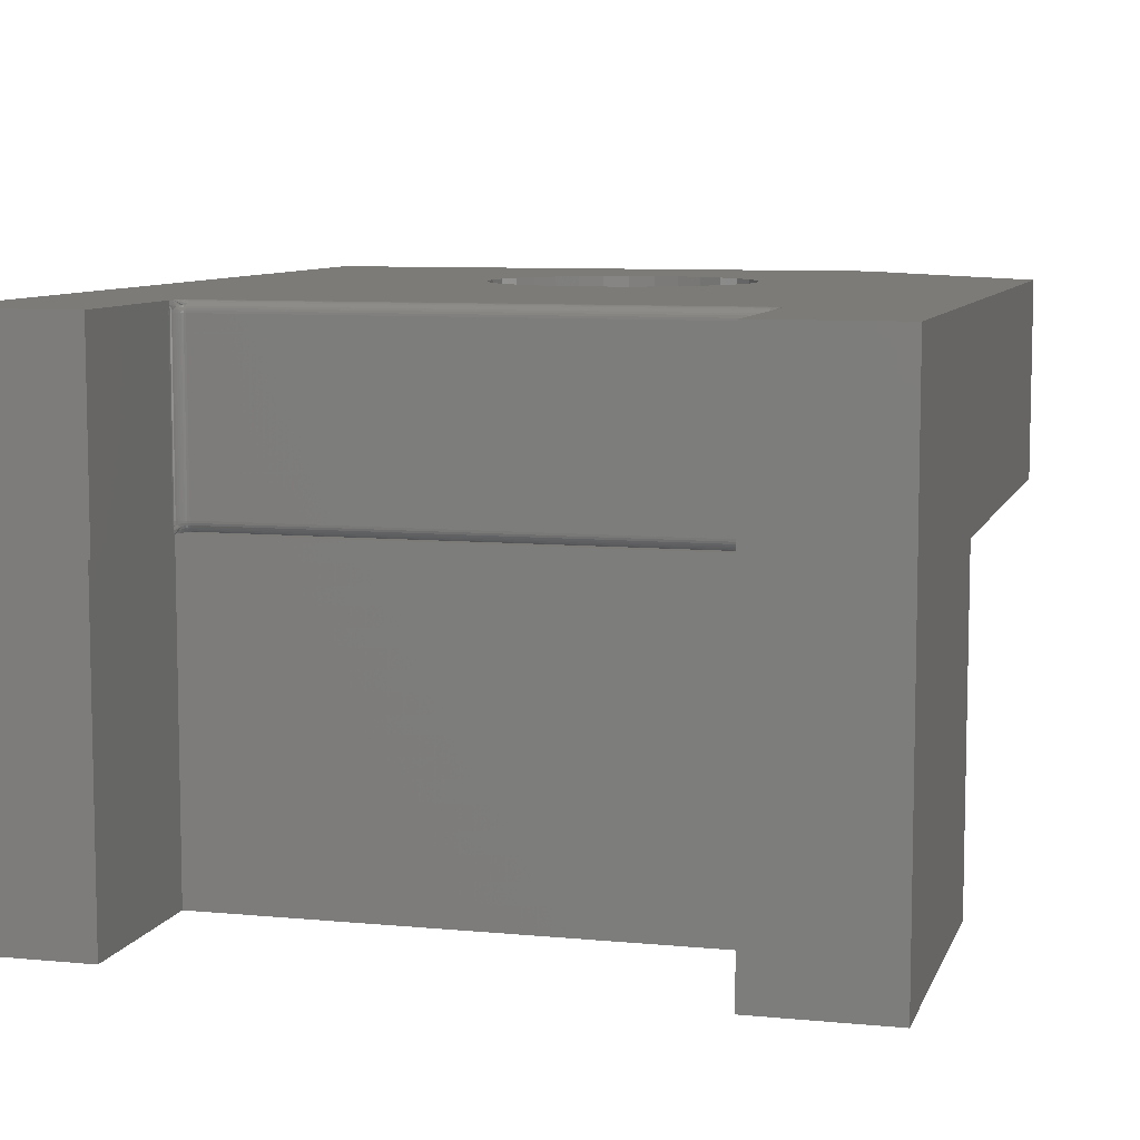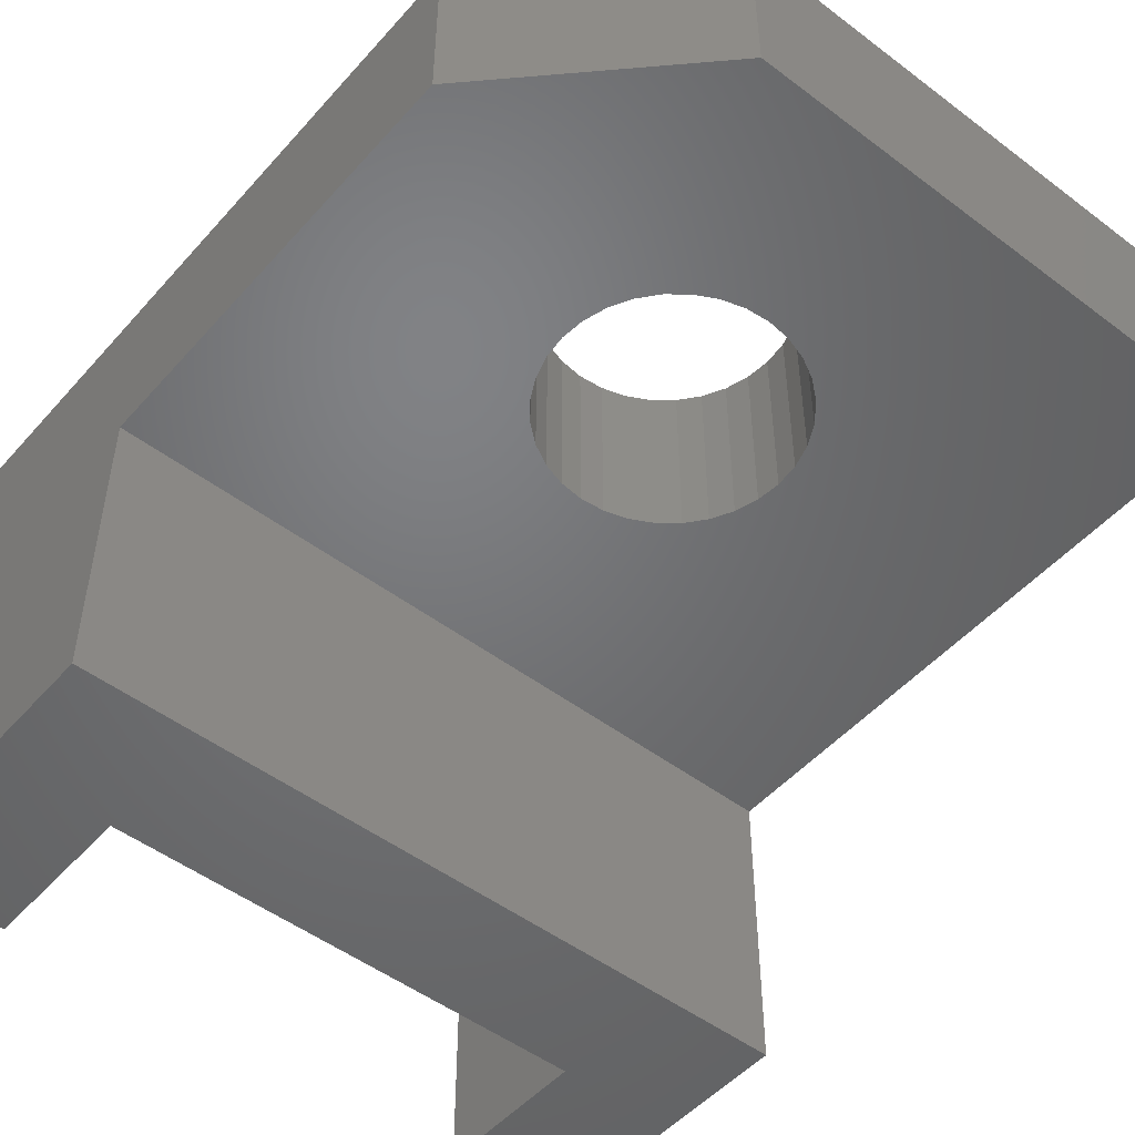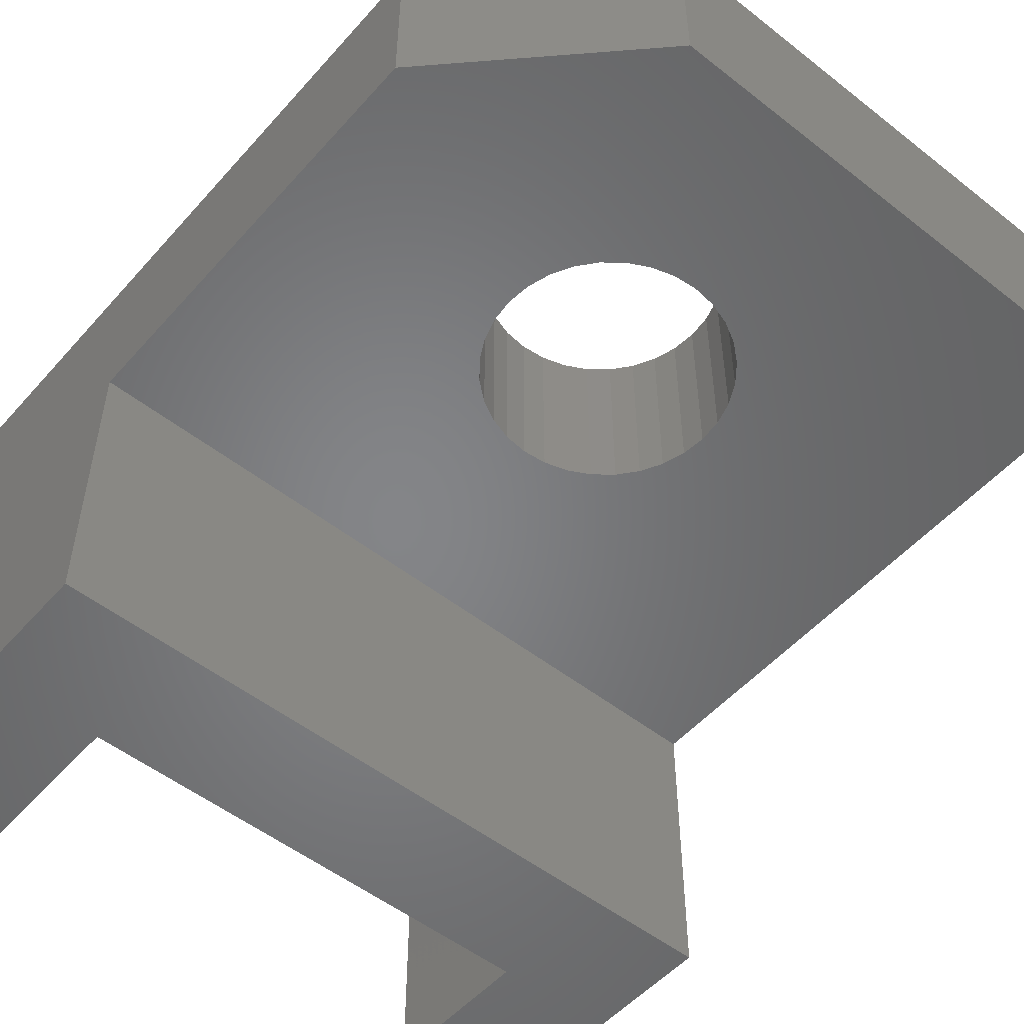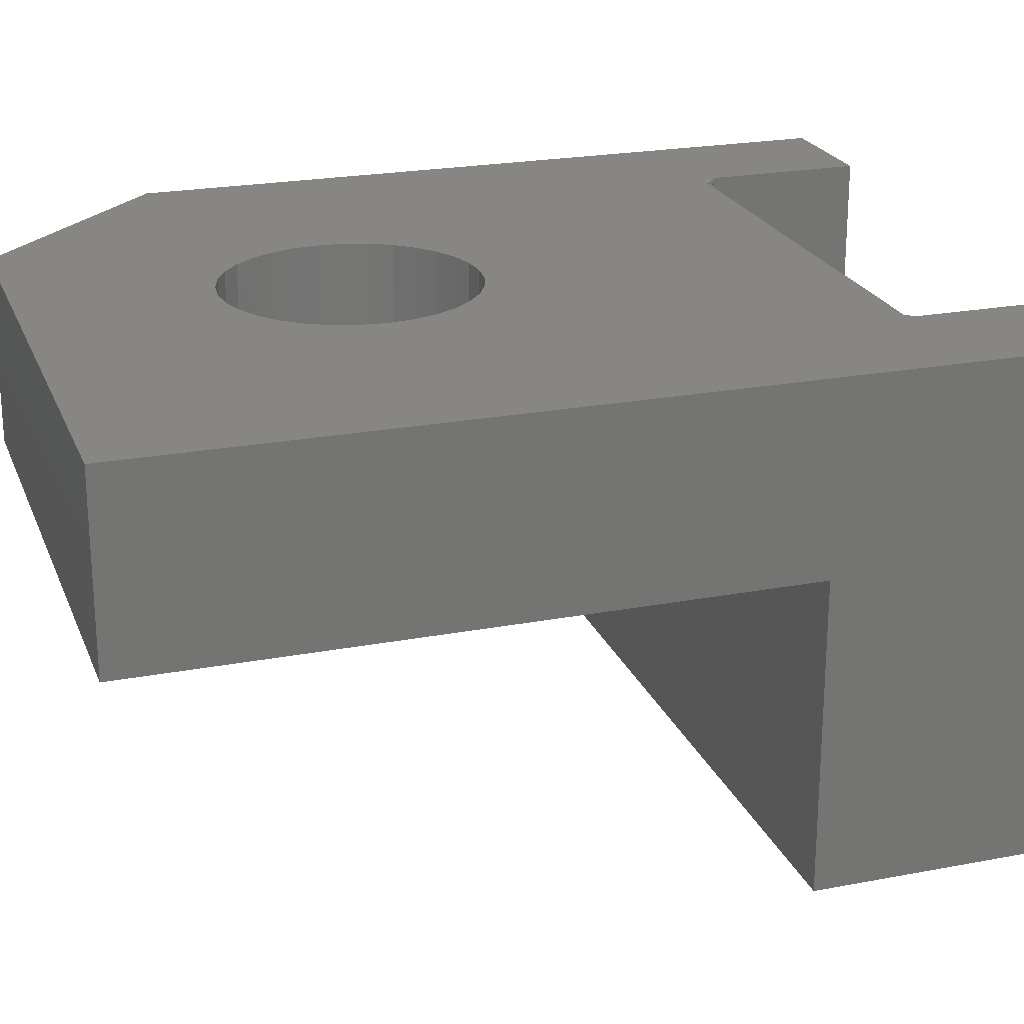
<metadata>
{"format":"stl","ext":"stl","renderer":"f3d","projection":"perspective","resolution":1024,"background":"white","views":[{"elev":8.1,"azim":-165.0,"up":"+Y"},{"elev":-50.0,"azim":-39.7,"up":"+Y"},{"elev":-52.3,"azim":-40.2,"up":"+Y"},{"elev":22.7,"azim":71.9,"up":"+Y"}]}
</metadata>
<code>
# stl→obj: 267 verts, 534 faces
v -0.1387 1.861e-16 0.4551
v -0.1756 -0.2812 0.4515
v -0.1756 1.815e-16 0.4515
v -0.2112 -0.2812 0.4407
v -0.2112 1.764e-16 0.4407
v -0.2439 -0.2812 0.4232
v -0.2439 1.708e-16 0.4232
v -0.2726 -0.2812 0.3996
v -0.2726 1.65e-16 0.3996
v -0.2962 -0.2812 0.3709
v -0.2962 1.592e-16 0.3709
v -0.3137 -0.2812 0.3381
v -0.3137 1.536e-16 0.3381
v -0.3245 -0.2812 0.3026
v -0.3245 1.485e-16 0.3026
v -0.3281 -0.2812 0.2656
v -0.3281 1.56e-16 0.2656
v -0.1387 -0.2812 0.4551
v -0.1017 1.898e-16 0.4515
v -0.1017 -0.2812 0.4515
v -0.06614 1.925e-16 0.4407
v -0.06614 -0.2812 0.4407
v -0.03339 1.942e-16 0.4232
v -0.03339 -0.2812 0.4232
v -0.004673 1.948e-16 0.3996
v -0.004673 -0.2812 0.3996
v 0.01889 1.942e-16 0.3709
v 0.01889 -0.2812 0.3709
v 0.0364 1.925e-16 0.3381
v 0.0364 -0.2812 0.3381
v 0.04718 1.898e-16 0.3026
v 0.04718 -0.2812 0.3026
v 0.05082 1.771e-16 0.2656
v 0.05082 -0.2812 0.2656
v -0.1387 1.44e-16 0.07615
v -0.1017 -0.2812 0.07979
v -0.1017 1.485e-16 0.07979
v -0.06614 -0.2812 0.09057
v -0.06614 1.536e-16 0.09057
v -0.03339 -0.2812 0.1081
v -0.03339 1.592e-16 0.1081
v -0.004673 -0.2812 0.1316
v -0.004673 1.65e-16 0.1316
v 0.01889 -0.2812 0.1604
v 0.01889 1.708e-16 0.1604
v 0.0364 -0.2812 0.1931
v 0.0364 1.764e-16 0.1931
v 0.04718 -0.2812 0.2287
v 0.04718 1.815e-16 0.2287
v -0.1387 -0.2812 0.07615
v -0.1756 1.403e-16 0.07979
v -0.1756 -0.2812 0.07979
v -0.2112 1.375e-16 0.09057
v -0.2112 -0.2812 0.09057
v -0.2439 1.358e-16 0.1081
v -0.2439 -0.2812 0.1081
v -0.2726 1.353e-16 0.1316
v -0.2726 -0.2812 0.1316
v -0.2962 1.358e-16 0.1604
v -0.2962 -0.2812 0.1604
v -0.3137 1.375e-16 0.1931
v -0.3137 -0.2812 0.1931
v -0.3245 1.403e-16 0.2287
v -0.3245 -0.2812 0.2287
v -0.6875 -0.2812 -0.2219
v 0.4375 -0.2812 -0.2219
v -0.6875 -0.2812 0.4531
v 0.4375 -0.2812 0.7344
v -0.4062 -0.2812 0.7344
v -0.495 4.82e-17 -0.4303
v -0.4951 1.882e-17 -0.4317
v -0.6875 0 -0.6719
v -0.4951 2.136e-17 -0.6719
v -0.6875 1.249e-16 0.4531
v -0.4062 1.874e-16 0.7344
v 0.4375 2.81e-16 0.7344
v -0.4794 5.277e-17 -0.4046
v -0.4898 5.032e-17 -0.4164
v -0.4928 4.938e-17 -0.4218
v -0.4943 4.874e-17 -0.426
v 0.2294 1.315e-16 -0.4046
v 0.4375 1.249e-16 -0.6719
v 0.2451 5.843e-17 -0.6719
v 0.2451 8.51e-17 -0.4317
v 0.2446 1.306e-16 -0.4274
v 0.2434 1.31e-16 -0.4232
v 0.2407 1.313e-16 -0.4177
v 0.2369 1.314e-16 -0.4125
v 0.4375 -0.75 -0.6719
v 0.248 -0.75 -0.6719
v 0.248 -0.2812 -0.6719
v 0.2451 -0.2812 -0.6719
v -0.6875 -0.75 -0.6719
v -0.6875 -0.75 -0.2219
v -0.4951 -0.2812 -0.6719
v -0.498 -0.2812 -0.6719
v -0.498 -0.75 -0.6719
v 0.4375 -0.75 -0.2219
v -0.498 -0.75 -0.4232
v 0.248 -0.75 -0.4232
v 0.2369 -0.2812 -0.4125
v -0.4869 -0.2812 -0.4125
v 0.2294 -0.2812 -0.4046
v -0.4794 -0.2812 -0.4046
v -0.4922 -0.2812 -0.4204
v 0.2422 -0.2812 -0.4204
v -0.4934 -0.2812 -0.4232
v 0.2434 -0.2812 -0.4232
v -0.4889 -0.2812 -0.4151
v 0.2389 -0.2812 -0.4151
v -0.4907 -0.2812 -0.4177
v 0.2407 -0.2812 -0.4177
v -0.498 -0.2812 -0.4232
v -0.4946 -0.2812 -0.4274
v -0.4951 -0.2812 -0.4317
v 0.2451 -0.2812 -0.4317
v 0.248 -0.2812 -0.4232
v 0.2446 -0.2812 -0.4274
v 0.2294 -0.2809 -0.4077
v 0.2451 -0.2711 -0.4354
v 0.2451 -0.2763 -0.434
v 0.2448 -0.2711 -0.4323
v 0.2405 -0.2799 -0.4189
v 0.2381 -0.2785 -0.4175
v 0.2354 -0.2796 -0.4139
v 0.2439 -0.2797 -0.4256
v 0.2424 -0.2782 -0.4234
v 0.2405 -0.2734 -0.4233
v 0.2405 -0.2696 -0.4244
v 0.2424 -0.27 -0.4267
v 0.2439 -0.2706 -0.4294
v 0.2294 -0.2801 -0.4106
v 0.2294 -0.2786 -0.4133
v 0.2325 -0.2789 -0.4135
v 0.2424 -0.2656 -0.4272
v 0.2439 -0.2656 -0.4299
v 0.2448 -0.2656 -0.4328
v 0.2451 -0.2656 -0.4359
v 0.2405 -0.2656 -0.4248
v 0.2381 -0.2692 -0.4225
v 0.2381 -0.2656 -0.4229
v 0.2354 -0.2689 -0.4211
v 0.2354 -0.2656 -0.4214
v 0.2325 -0.2687 -0.4202
v 0.2325 -0.2656 -0.4205
v 0.2294 -0.2687 -0.4199
v 0.2294 -0.2656 -0.4202
v 0.2354 -0.2721 -0.4201
v 0.2381 -0.2726 -0.4215
v 0.2325 -0.2717 -0.4193
v 0.2294 -0.2716 -0.419
v 0.2405 -0.2768 -0.4214
v 0.2381 -0.2758 -0.4198
v 0.2354 -0.275 -0.4186
v 0.2325 -0.2745 -0.4178
v 0.2294 -0.2743 -0.4176
v 0.2354 -0.2775 -0.4165
v 0.2325 -0.2769 -0.4159
v 0.2294 -0.2767 -0.4157
v -0.4794 -0.2656 -0.4202
v -0.4794 -0.2687 -0.4199
v -0.4794 -0.2716 -0.419
v -0.4794 -0.2743 -0.4176
v -0.4794 -0.2767 -0.4157
v -0.4794 -0.2786 -0.4133
v -0.4794 -0.2801 -0.4106
v -0.4794 -0.2809 -0.4077
v -0.4854 -0.2796 -0.4139
v -0.4825 -0.2789 -0.4135
v -0.4905 -0.2799 -0.4189
v -0.4951 -0.2763 -0.434
v -0.4939 -0.2706 -0.4294
v -0.4924 -0.27 -0.4267
v -0.4948 -0.2711 -0.4323
v -0.4951 -0.2711 -0.4354
v -0.4939 -0.2797 -0.4256
v -0.4924 -0.2782 -0.4234
v -0.4905 -0.2734 -0.4233
v -0.4905 -0.2768 -0.4214
v -0.4905 -0.2696 -0.4244
v -0.4905 -0.2656 -0.4248
v -0.4924 -0.2656 -0.4272
v -0.4939 -0.2656 -0.4299
v -0.4948 -0.2656 -0.4328
v -0.4951 -0.2656 -0.4359
v -0.4881 -0.2656 -0.4229
v -0.4881 -0.2692 -0.4225
v -0.4854 -0.2656 -0.4214
v -0.4854 -0.2689 -0.4211
v -0.4825 -0.2656 -0.4205
v -0.4825 -0.2687 -0.4202
v -0.4881 -0.2785 -0.4175
v -0.4854 -0.2775 -0.4165
v -0.4825 -0.2769 -0.4159
v -0.4881 -0.2758 -0.4198
v -0.4854 -0.275 -0.4186
v -0.4825 -0.2745 -0.4178
v -0.4854 -0.2721 -0.4201
v -0.4881 -0.2726 -0.4215
v -0.4825 -0.2717 -0.4193
v -0.4794 -0.01562 -0.4202
v 0.2294 -0.01562 -0.4202
v -0.4794 -0.0003002 -0.4077
v 0.2294 -0.0003002 -0.4077
v -0.4794 -0.001189 -0.4106
v 0.2294 -0.001189 -0.4106
v -0.4794 -0.002633 -0.4133
v 0.2294 -0.002633 -0.4133
v -0.4794 -0.004576 -0.4157
v 0.2294 -0.004576 -0.4157
v -0.4794 -0.006944 -0.4176
v 0.2294 -0.006944 -0.4176
v -0.4794 -0.009646 -0.419
v 0.2294 -0.009646 -0.419
v -0.4794 -0.01258 -0.4199
v 0.2294 -0.01258 -0.4199
v 0.2451 -0.01562 -0.4359
v 0.2451 -0.0102 -0.4354
v 0.2451 -0.004937 -0.434
v 0.2325 -0.006777 -0.4178
v 0.2439 -0.01069 -0.4294
v 0.2424 -0.01122 -0.4267
v 0.2448 -0.01012 -0.4323
v 0.2439 -0.001585 -0.4256
v 0.2424 -0.003086 -0.4234
v 0.2405 -0.004402 -0.4214
v 0.2381 -0.005481 -0.4198
v 0.2354 -0.006283 -0.4186
v 0.2405 -0.007894 -0.4233
v 0.2405 -0.01168 -0.4244
v 0.2405 -0.01562 -0.4248
v 0.2424 -0.01562 -0.4272
v 0.2439 -0.01562 -0.4299
v 0.2448 -0.01562 -0.4328
v 0.2381 -0.01562 -0.4229
v 0.2381 -0.01206 -0.4225
v 0.2354 -0.01562 -0.4214
v 0.2354 -0.01234 -0.4211
v 0.2325 -0.01562 -0.4205
v 0.2325 -0.01252 -0.4202
v 0.2354 -0.00919 -0.4201
v 0.2381 -0.008638 -0.4215
v 0.2325 -0.009531 -0.4193
v -0.4951 -0.004937 -0.434
v -0.4951 -0.0102 -0.4354
v -0.4951 -0.01562 -0.4359
v -0.4881 -0.005481 -0.4198
v -0.4948 -0.01012 -0.4323
v -0.4905 -0.007894 -0.4233
v -0.4905 -0.01168 -0.4244
v -0.4924 -0.01122 -0.4267
v -0.4939 -0.01069 -0.4294
v -0.4881 -0.008638 -0.4215
v -0.4825 -0.006777 -0.4178
v -0.4854 -0.006283 -0.4186
v -0.4924 -0.01562 -0.4272
v -0.4939 -0.01562 -0.4299
v -0.4948 -0.01562 -0.4328
v -0.4905 -0.01562 -0.4248
v -0.4881 -0.01206 -0.4225
v -0.4881 -0.01562 -0.4229
v -0.4854 -0.01234 -0.4211
v -0.4854 -0.01562 -0.4214
v -0.4825 -0.01252 -0.4202
v -0.4825 -0.01562 -0.4205
v -0.4854 -0.00919 -0.4201
v -0.4825 -0.009531 -0.4193
f 1 2 3
f 3 2 4
f 3 4 5
f 5 4 6
f 5 6 7
f 7 6 8
f 7 8 9
f 9 8 10
f 9 10 11
f 11 10 12
f 11 12 13
f 13 12 14
f 13 14 15
f 15 14 16
f 15 16 17
f 2 1 18
f 18 1 19
f 18 19 20
f 20 19 21
f 20 21 22
f 22 21 23
f 22 23 24
f 24 23 25
f 24 25 26
f 26 25 27
f 26 27 28
f 28 27 29
f 28 29 30
f 30 29 31
f 30 31 32
f 32 31 33
f 32 33 34
f 35 36 37
f 37 36 38
f 37 38 39
f 39 38 40
f 39 40 41
f 41 40 42
f 41 42 43
f 43 42 44
f 43 44 45
f 45 44 46
f 45 46 47
f 47 46 48
f 47 48 49
f 49 48 34
f 49 34 33
f 36 35 50
f 50 35 51
f 50 51 52
f 52 51 53
f 52 53 54
f 54 53 55
f 54 55 56
f 56 55 57
f 56 57 58
f 58 57 59
f 58 59 60
f 60 59 61
f 60 61 62
f 62 61 63
f 62 63 64
f 64 63 17
f 64 17 16
f 65 66 50
f 65 50 52
f 65 52 54
f 65 54 56
f 65 56 58
f 65 58 60
f 65 60 62
f 65 62 64
f 65 64 16
f 65 16 14
f 65 14 12
f 67 65 12
f 67 12 10
f 67 10 8
f 67 8 6
f 67 6 4
f 67 4 2
f 67 2 18
f 67 18 68
f 67 68 69
f 66 30 32
f 66 32 34
f 66 34 48
f 66 48 46
f 66 46 44
f 66 44 42
f 66 42 40
f 66 40 38
f 66 38 36
f 66 36 50
f 68 18 20
f 68 20 22
f 68 22 24
f 68 24 26
f 68 26 28
f 68 28 30
f 68 30 66
f 70 71 72
f 71 73 72
f 74 75 76
f 74 76 1
f 74 1 3
f 74 3 5
f 74 5 7
f 74 7 9
f 74 9 11
f 74 11 13
f 74 13 15
f 74 15 17
f 74 17 77
f 74 77 78
f 74 78 79
f 74 79 80
f 74 80 70
f 74 70 72
f 77 17 63
f 77 63 61
f 77 61 59
f 77 59 57
f 77 57 55
f 77 55 53
f 77 53 51
f 77 51 35
f 77 35 81
f 81 35 37
f 81 37 39
f 81 39 41
f 81 41 43
f 81 43 45
f 81 45 47
f 81 47 49
f 81 49 33
f 76 82 83
f 76 83 84
f 76 84 85
f 76 85 86
f 76 86 87
f 76 87 88
f 76 88 81
f 76 81 33
f 76 33 31
f 76 31 29
f 76 29 27
f 76 27 25
f 76 25 23
f 76 23 21
f 76 21 19
f 76 19 1
f 82 89 90
f 82 90 91
f 82 91 92
f 82 92 83
f 93 94 72
f 72 94 65
f 72 65 74
f 74 65 67
f 73 95 96
f 97 93 96
f 96 93 72
f 96 72 73
f 76 68 82
f 82 68 66
f 82 66 89
f 89 66 98
f 93 97 94
f 94 97 99
f 94 99 98
f 98 99 100
f 98 100 89
f 89 100 90
f 101 102 103
f 102 104 103
f 105 106 107
f 106 108 107
f 109 102 101
f 110 109 101
f 111 109 110
f 112 111 110
f 105 111 112
f 106 105 112
f 113 114 107
f 115 114 113
f 115 113 96
f 115 96 95
f 116 117 118
f 116 92 117
f 108 118 117
f 117 92 91
f 119 101 103
f 120 121 122
f 106 112 123
f 124 123 112
f 110 101 125
f 116 118 126
f 116 126 127
f 116 127 128
f 116 128 121
f 108 106 127
f 108 127 126
f 108 126 118
f 128 129 130
f 128 130 131
f 128 131 122
f 128 122 121
f 132 133 134
f 132 134 125
f 132 125 101
f 132 101 119
f 129 135 130
f 130 135 136
f 130 136 131
f 131 136 137
f 131 137 122
f 122 137 138
f 122 138 120
f 135 129 139
f 139 129 140
f 139 140 141
f 141 140 142
f 141 142 143
f 143 142 144
f 143 144 145
f 145 144 146
f 145 146 147
f 148 140 149
f 149 140 129
f 149 129 128
f 140 148 142
f 142 148 150
f 142 150 144
f 144 150 151
f 144 151 146
f 127 152 128
f 128 152 153
f 128 153 149
f 149 153 154
f 149 154 148
f 148 154 155
f 148 155 150
f 150 155 156
f 150 156 151
f 124 152 123
f 123 152 127
f 123 127 106
f 152 124 153
f 153 124 157
f 153 157 154
f 154 157 158
f 154 158 155
f 155 158 159
f 155 159 156
f 112 110 124
f 124 110 125
f 124 125 157
f 157 125 134
f 157 134 158
f 158 134 133
f 158 133 159
f 160 147 161
f 161 147 146
f 161 146 162
f 162 146 151
f 162 151 163
f 163 151 156
f 163 156 164
f 164 156 159
f 164 159 165
f 165 159 133
f 165 133 166
f 166 133 132
f 166 132 167
f 167 132 119
f 167 119 104
f 104 119 103
f 102 168 169
f 166 102 169
f 102 166 167
f 102 167 104
f 102 109 168
f 165 166 169
f 105 170 111
f 109 111 170
f 171 172 173
f 171 174 172
f 171 175 174
f 107 114 176
f 107 176 177
f 107 177 105
f 178 179 177
f 178 177 176
f 178 176 114
f 178 114 115
f 178 115 171
f 178 171 173
f 178 173 180
f 181 173 182
f 182 173 172
f 182 172 183
f 183 172 174
f 183 174 184
f 184 174 175
f 184 175 185
f 173 181 180
f 180 181 186
f 180 186 187
f 187 186 188
f 187 188 189
f 189 188 190
f 189 190 191
f 191 190 160
f 191 160 161
f 170 192 109
f 109 192 193
f 109 193 168
f 168 193 194
f 168 194 169
f 169 194 164
f 169 164 165
f 195 170 179
f 179 170 105
f 179 105 177
f 170 195 192
f 192 195 196
f 192 196 193
f 193 196 197
f 193 197 194
f 194 197 163
f 194 163 164
f 198 195 199
f 199 195 179
f 199 179 178
f 195 198 196
f 196 198 200
f 196 200 197
f 197 200 162
f 197 162 163
f 189 199 187
f 187 199 178
f 187 178 180
f 199 189 198
f 198 189 191
f 198 191 200
f 200 191 161
f 200 161 162
f 98 66 94
f 94 66 65
f 117 91 100
f 100 91 90
f 99 113 107
f 99 107 100
f 100 107 108
f 100 108 117
f 96 113 97
f 97 113 99
f 160 201 147
f 147 201 202
f 77 81 203
f 203 81 204
f 203 204 205
f 205 204 206
f 205 206 207
f 207 206 208
f 207 208 209
f 209 208 210
f 209 210 211
f 211 210 212
f 211 212 213
f 213 212 214
f 213 214 215
f 215 214 216
f 215 216 201
f 201 216 202
f 92 116 121
f 92 121 120
f 92 120 138
f 92 138 217
f 92 217 83
f 83 217 218
f 83 218 219
f 83 219 84
f 88 206 204
f 88 204 81
f 88 87 208
f 206 88 208
f 208 87 210
f 212 210 220
f 219 221 222
f 219 223 221
f 219 218 223
f 86 85 224
f 86 224 225
f 86 225 226
f 86 226 227
f 86 227 228
f 86 228 220
f 86 220 210
f 86 210 87
f 229 226 225
f 229 225 224
f 229 224 85
f 229 85 84
f 229 84 219
f 229 219 222
f 229 222 230
f 231 222 232
f 232 222 221
f 232 221 233
f 233 221 223
f 233 223 234
f 234 223 218
f 234 218 217
f 222 231 230
f 230 231 235
f 230 235 236
f 236 235 237
f 236 237 238
f 238 237 239
f 238 239 240
f 240 239 202
f 240 202 216
f 241 227 242
f 242 227 226
f 242 226 229
f 227 241 228
f 228 241 243
f 228 243 220
f 220 243 214
f 220 214 212
f 238 242 236
f 236 242 229
f 236 229 230
f 242 238 241
f 241 238 240
f 241 240 243
f 243 240 216
f 243 216 214
f 231 141 235
f 235 141 143
f 235 143 237
f 237 143 145
f 237 145 239
f 239 145 147
f 239 147 202
f 141 231 139
f 139 231 232
f 139 232 135
f 135 232 233
f 135 233 136
f 136 233 234
f 136 234 137
f 137 234 217
f 137 217 138
f 73 71 244
f 73 244 245
f 73 245 246
f 73 246 185
f 73 185 95
f 95 185 175
f 95 175 171
f 95 171 115
f 70 80 247
f 245 244 248
f 80 79 247
f 249 250 251
f 249 251 252
f 249 252 248
f 249 248 244
f 249 244 71
f 249 71 70
f 249 70 247
f 249 247 253
f 209 211 254
f 209 254 255
f 209 255 247
f 209 247 79
f 209 79 78
f 209 78 207
f 78 77 203
f 78 203 205
f 78 205 207
f 250 256 251
f 251 256 257
f 251 257 252
f 252 257 258
f 252 258 248
f 248 258 246
f 248 246 245
f 256 250 259
f 259 250 260
f 259 260 261
f 261 260 262
f 261 262 263
f 263 262 264
f 263 264 265
f 265 264 215
f 265 215 201
f 266 260 253
f 253 260 250
f 253 250 249
f 260 266 262
f 262 266 267
f 262 267 264
f 264 267 213
f 264 213 215
f 255 253 247
f 253 255 266
f 266 255 254
f 266 254 267
f 267 254 211
f 267 211 213
f 259 182 256
f 256 182 183
f 256 183 257
f 257 183 184
f 257 184 258
f 258 184 185
f 258 185 246
f 182 259 181
f 181 259 261
f 181 261 186
f 186 261 263
f 186 263 188
f 188 263 265
f 188 265 190
f 190 265 201
f 190 201 160
f 69 75 67
f 67 75 74
f 68 76 69
f 69 76 75

</code>
